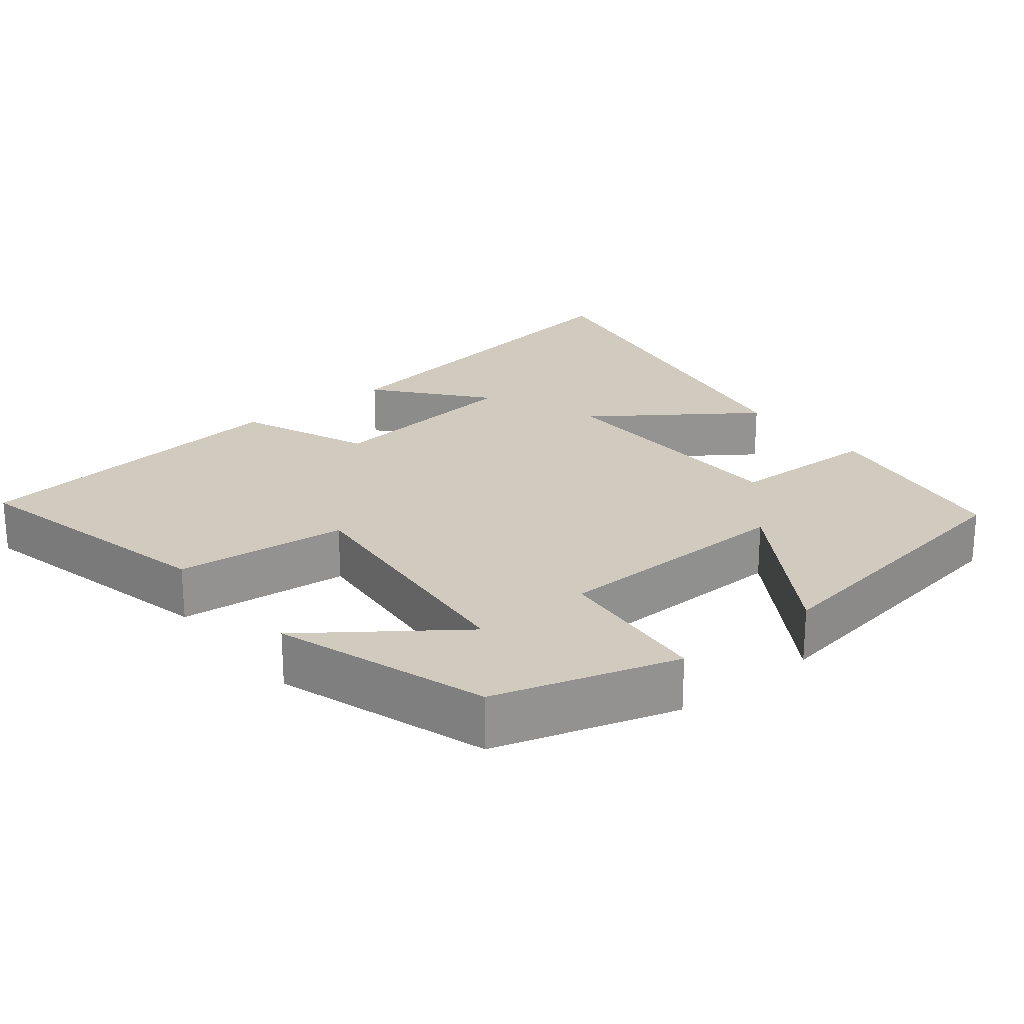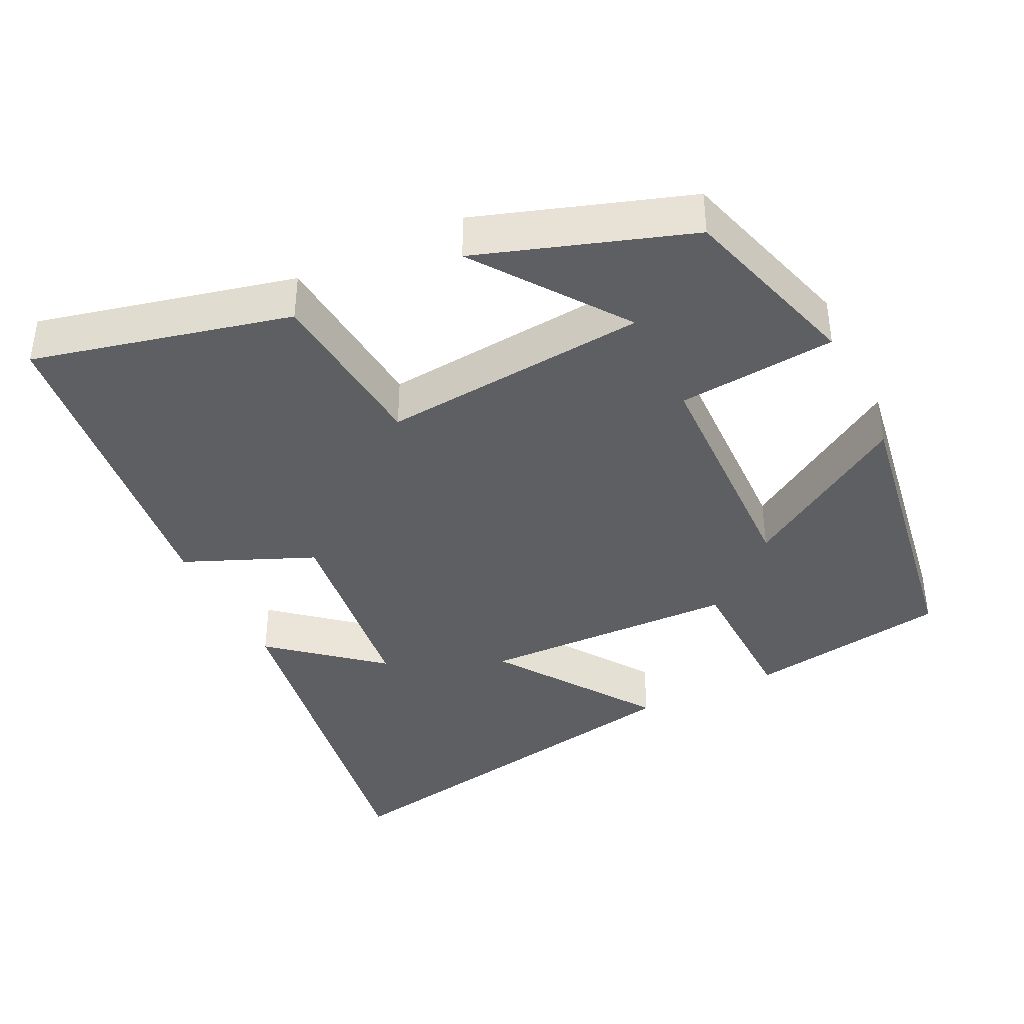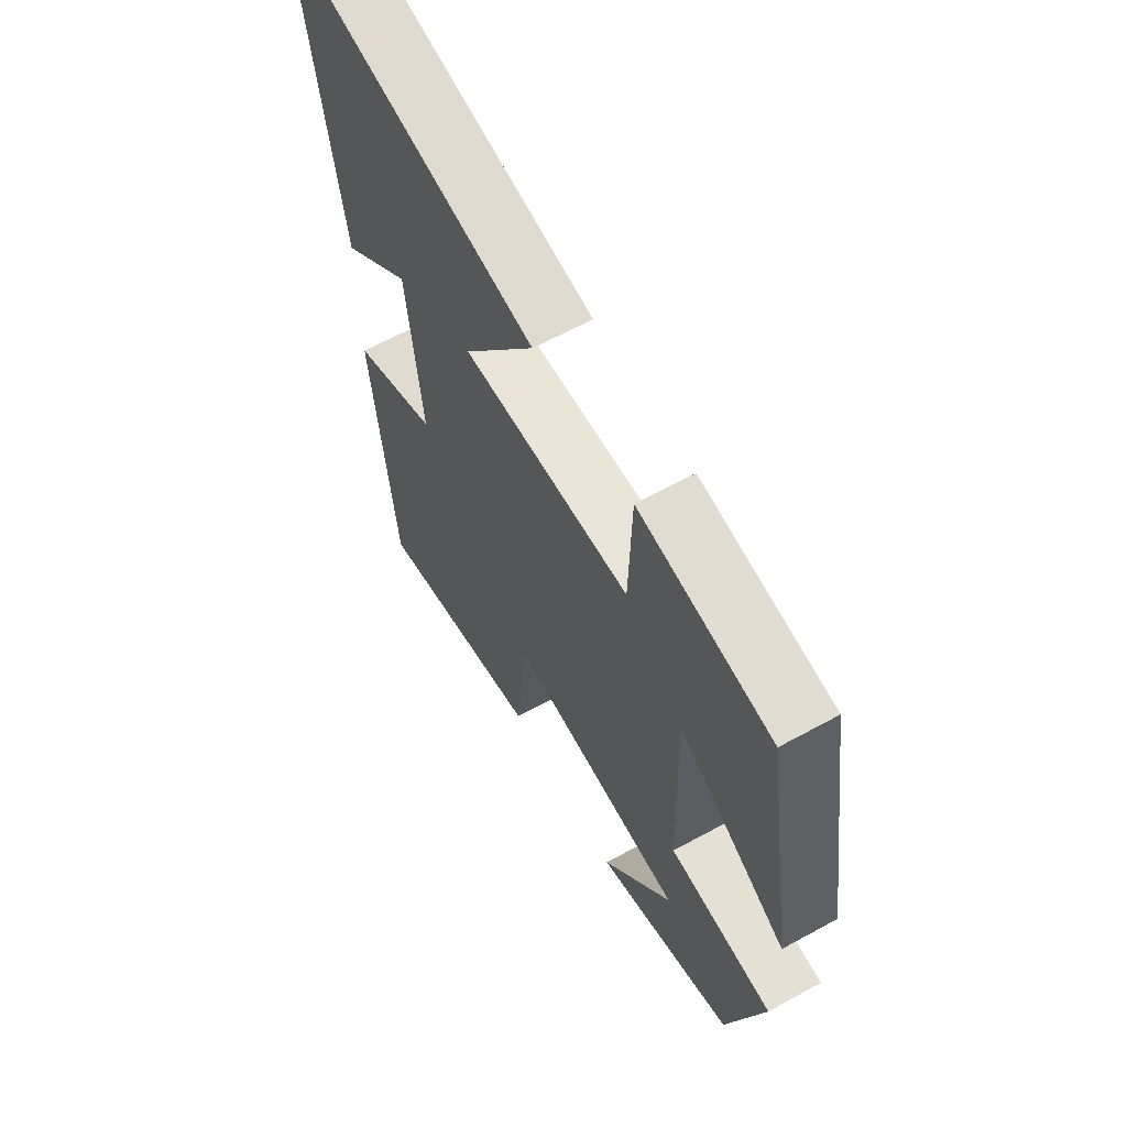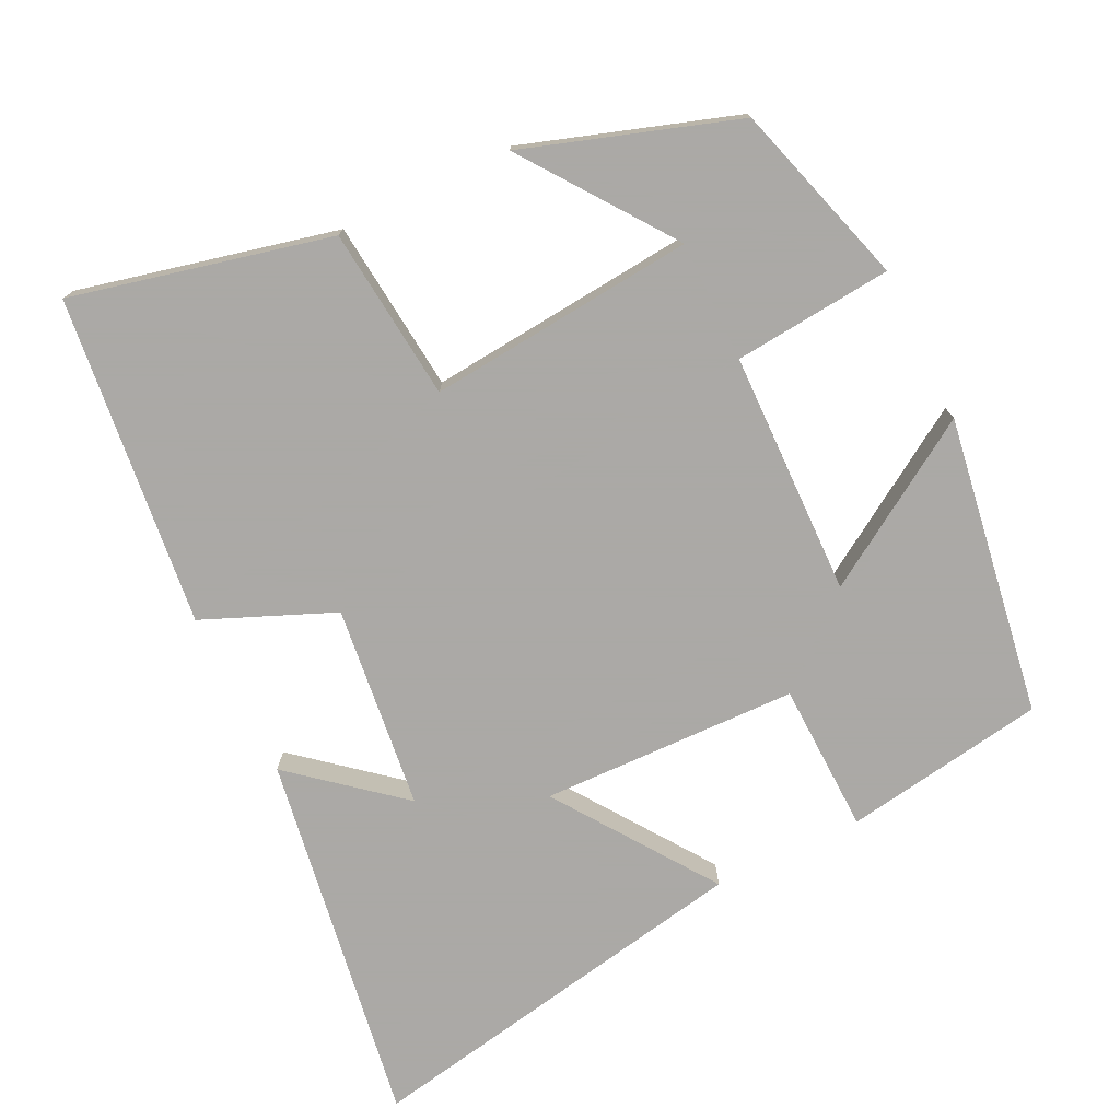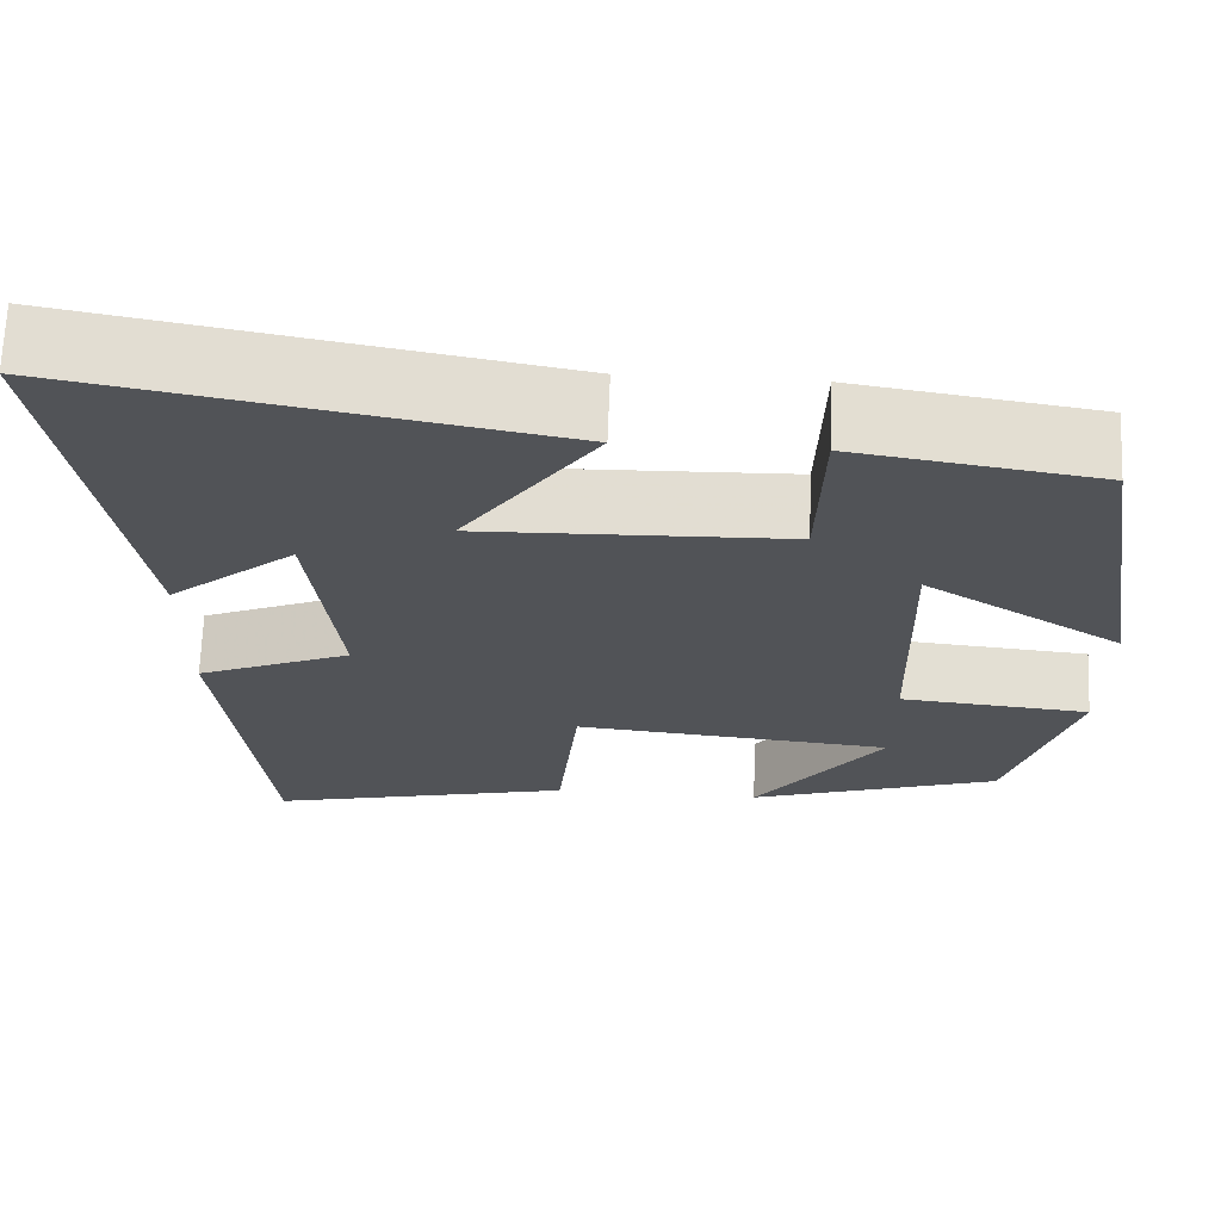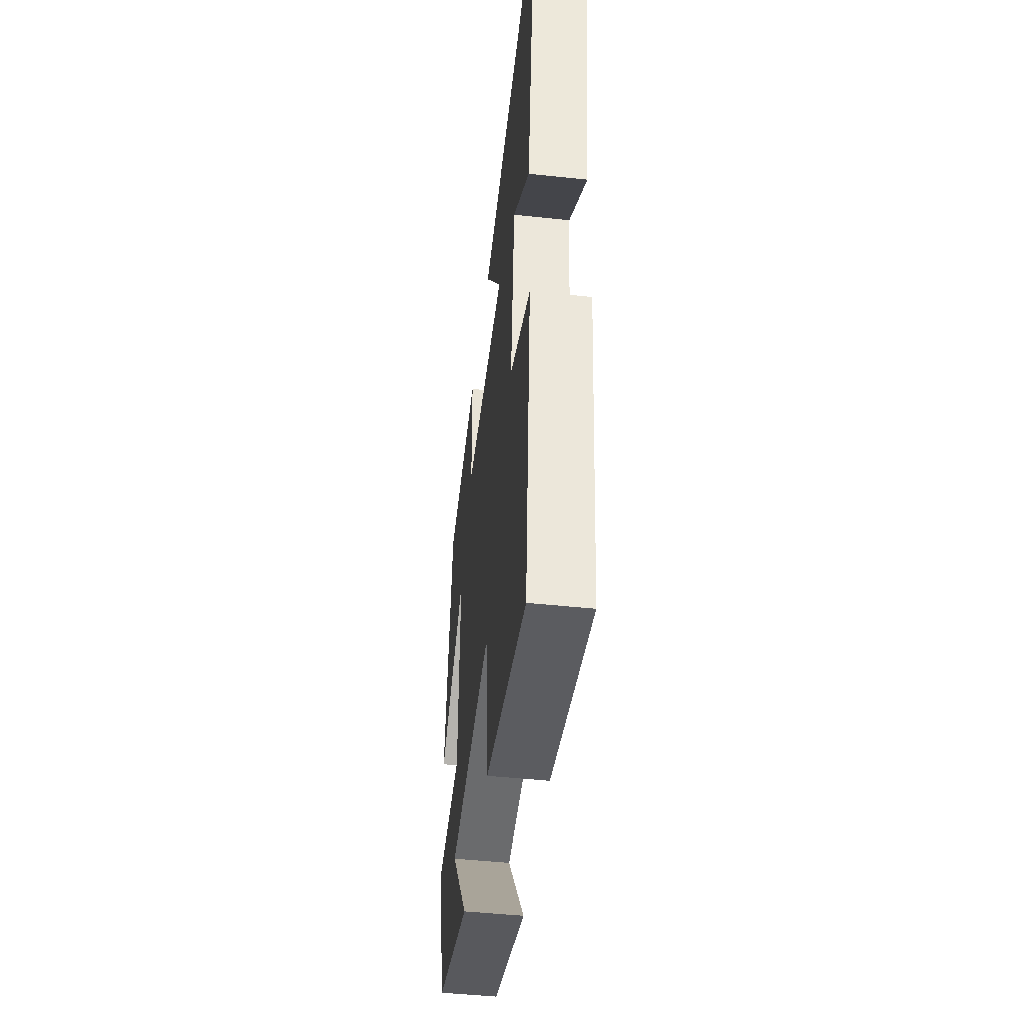
<metadata>
{"format":"obj","ext":"obj","renderer":"f3d","projection":"perspective","resolution":1024,"background":"white","views":[{"elev":23.5,"azim":-128.7,"up":"+Y"},{"elev":-39.9,"azim":-154.1,"up":"+Y"},{"elev":62.2,"azim":-119.2,"up":"+Z"},{"elev":-75.5,"azim":-154.0,"up":"+Y"},{"elev":67.8,"azim":-177.8,"up":"+Z"},{"elev":-47.9,"azim":83.2,"up":"+Z"}]}
</metadata>
<code>
v -0.426 0.07 -0.405
v -0.5 0.07 -0.157
v -0.285 0.07 -0.137
v -0.277 0.07 0.193
v -0.5 0.07 0.053
v -0.436 0.07 0.457
v -0.163 0.07 0.5
v -0.157 0.07 0.297
v 0.191 0.07 0.287
v 0.041 0.07 0.5
v 0.579 0.07 0.599
v 0.5 0.07 0.094
v 0.356 0.07 0.214
v 0.324 0.07 -0.062
v 0.5 0.07 -0.136
v 0.451 0.07 -0.582
v 0.101 0.07 -0.5
v 0.077 0.07 -0.266
v -0.285 0.07 -0.3
v -0.139 0.07 -0.5
v -0.426 0 -0.405
v -0.5 0 -0.157
v -0.285 0 -0.137
v -0.277 0 0.193
v -0.5 0 0.053
v -0.436 0 0.457
v -0.163 0 0.5
v -0.157 0 0.297
v 0.191 0 0.287
v 0.041 0 0.5
v 0.579 0 0.599
v 0.5 0 0.094
v 0.356 0 0.214
v 0.324 0 -0.062
v 0.5 0 -0.136
v 0.451 0 -0.582
v 0.101 0 -0.5
v 0.077 0 -0.266
v -0.285 0 -0.3
v -0.139 0 -0.5
f 19 20 1 2
f 18 19 2 3
f 15 16 17 18
f 14 15 18 3
f 13 14 3 4
f 10 11 12 13
f 9 10 13
f 8 9 13 4
f 6 7 8
f 4 5 6 8
f 22 21 40 39
f 23 22 39 38
f 38 37 36 35
f 23 38 35 34
f 24 23 34 33
f 33 32 31 30
f 33 30 29
f 24 33 29 28
f 28 27 26
f 28 26 25 24
f 1 21 22 2
f 2 22 23 3
f 3 23 24 4
f 4 24 25 5
f 5 25 26 6
f 6 26 27 7
f 7 27 28 8
f 8 28 29 9
f 9 29 30 10
f 10 30 31 11
f 11 31 32 12
f 12 32 33 13
f 13 33 34 14
f 14 34 35 15
f 15 35 36 16
f 16 36 37 17
f 17 37 38 18
f 18 38 39 19
f 19 39 40 20
f 20 40 21 1

</code>
